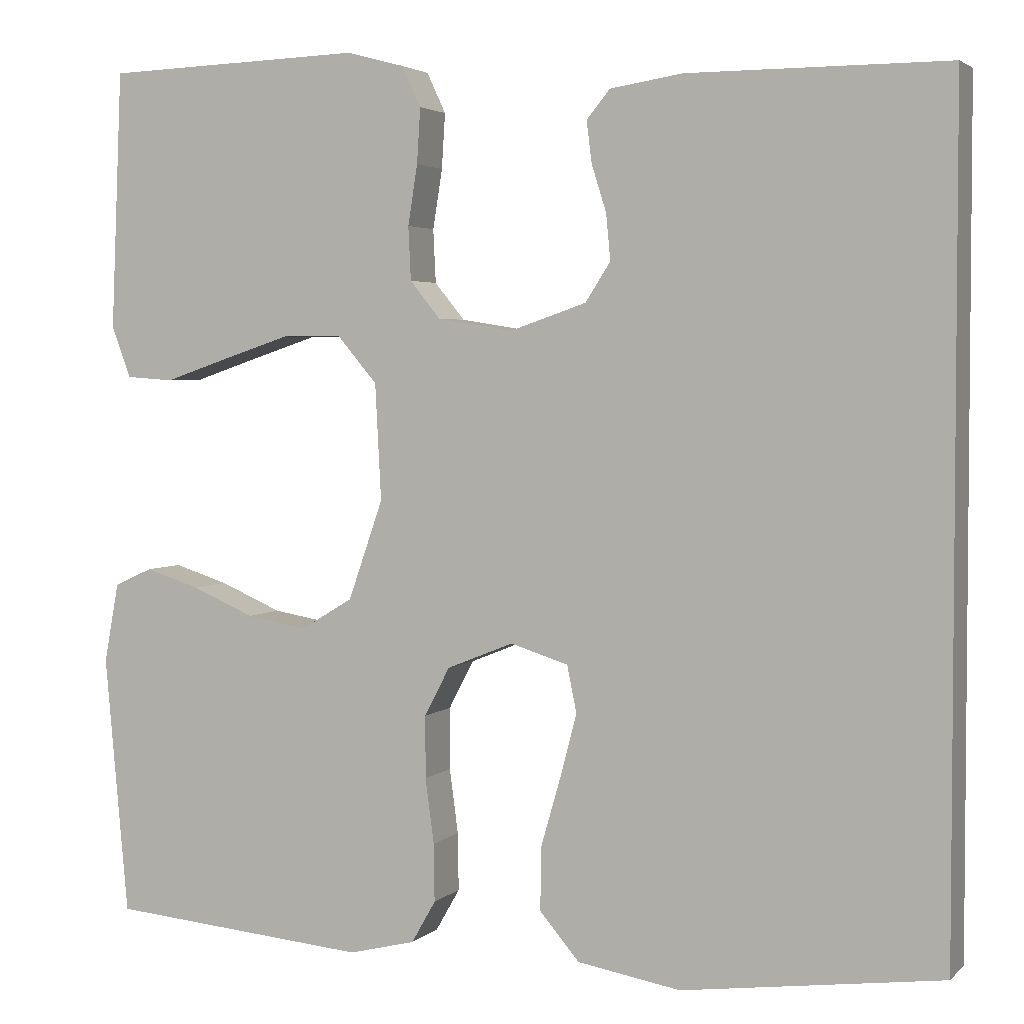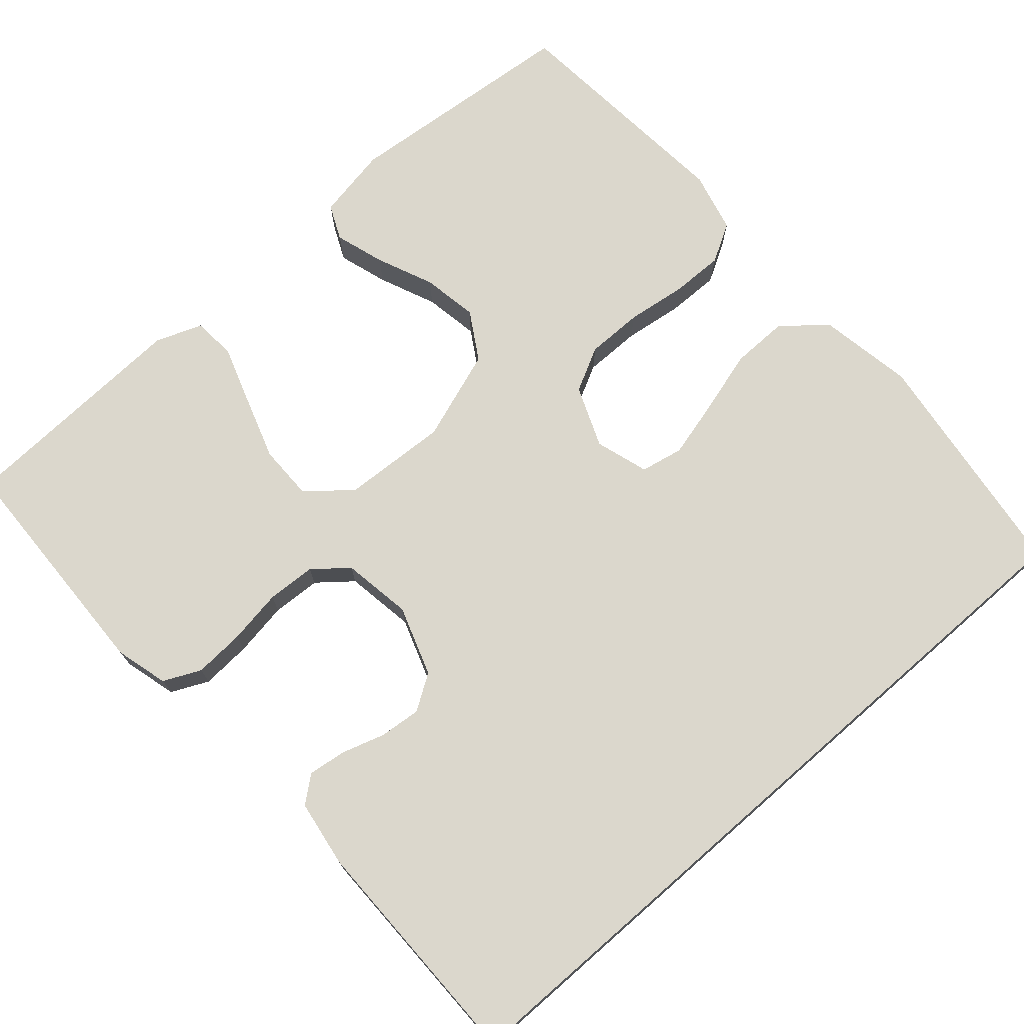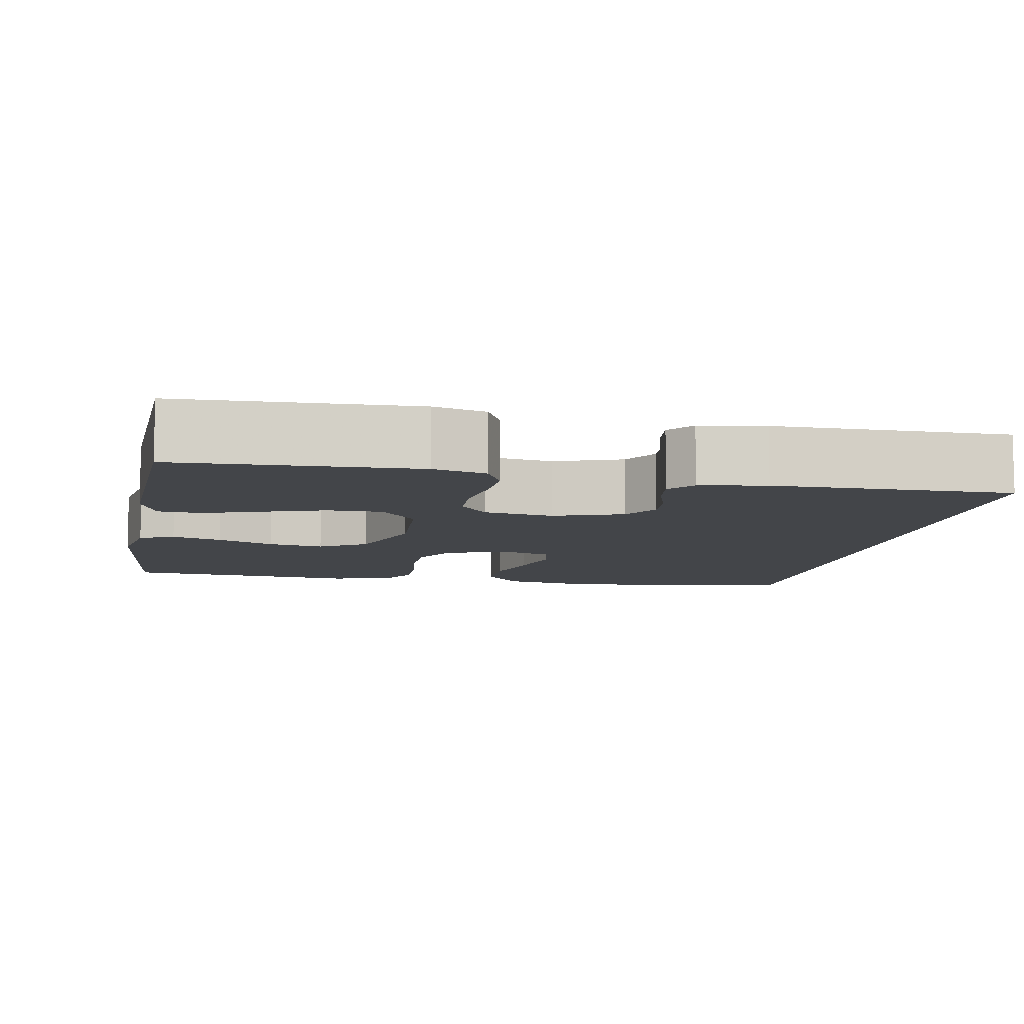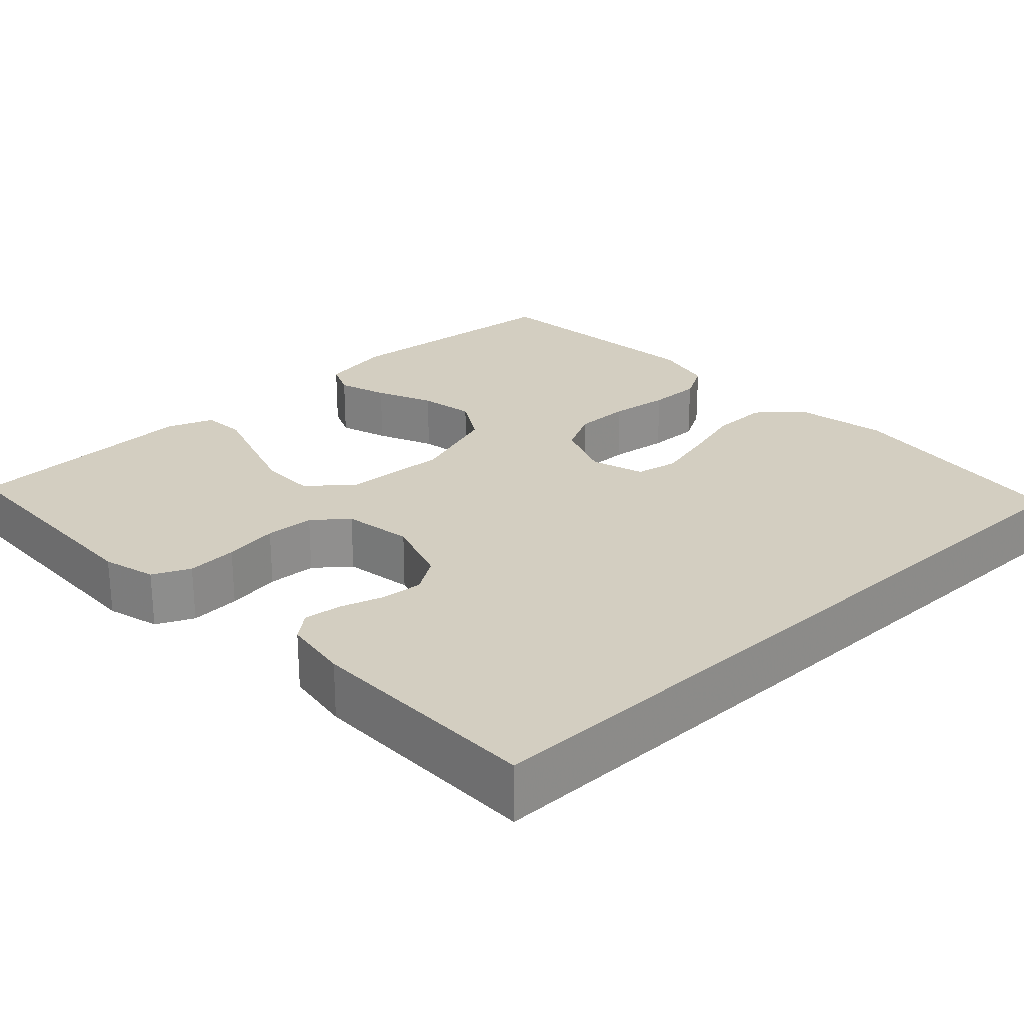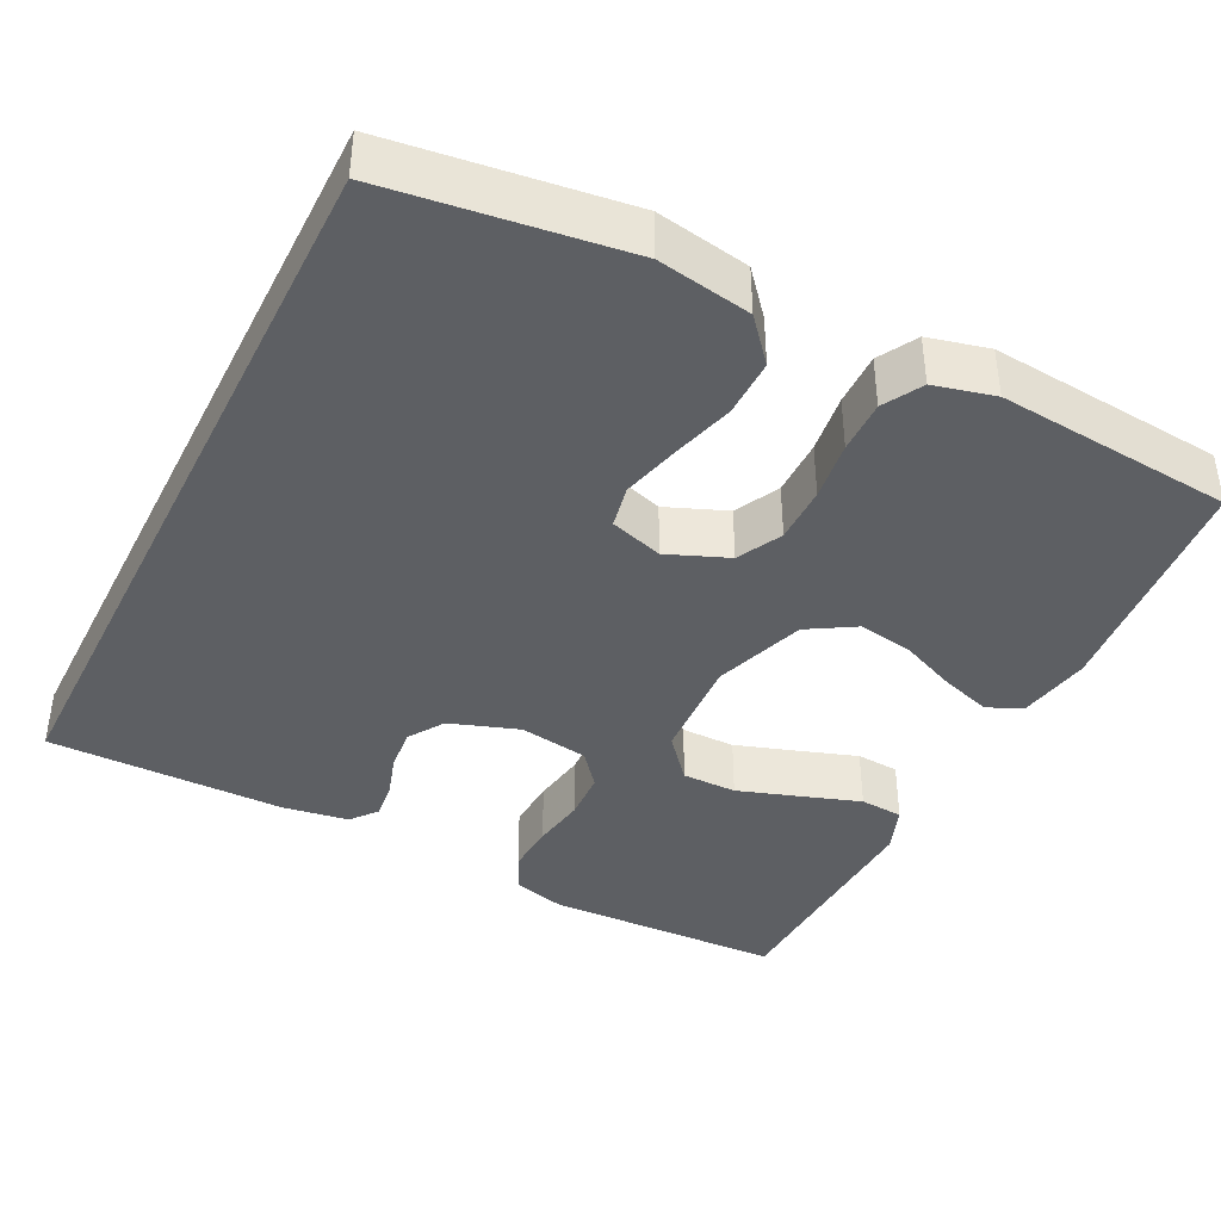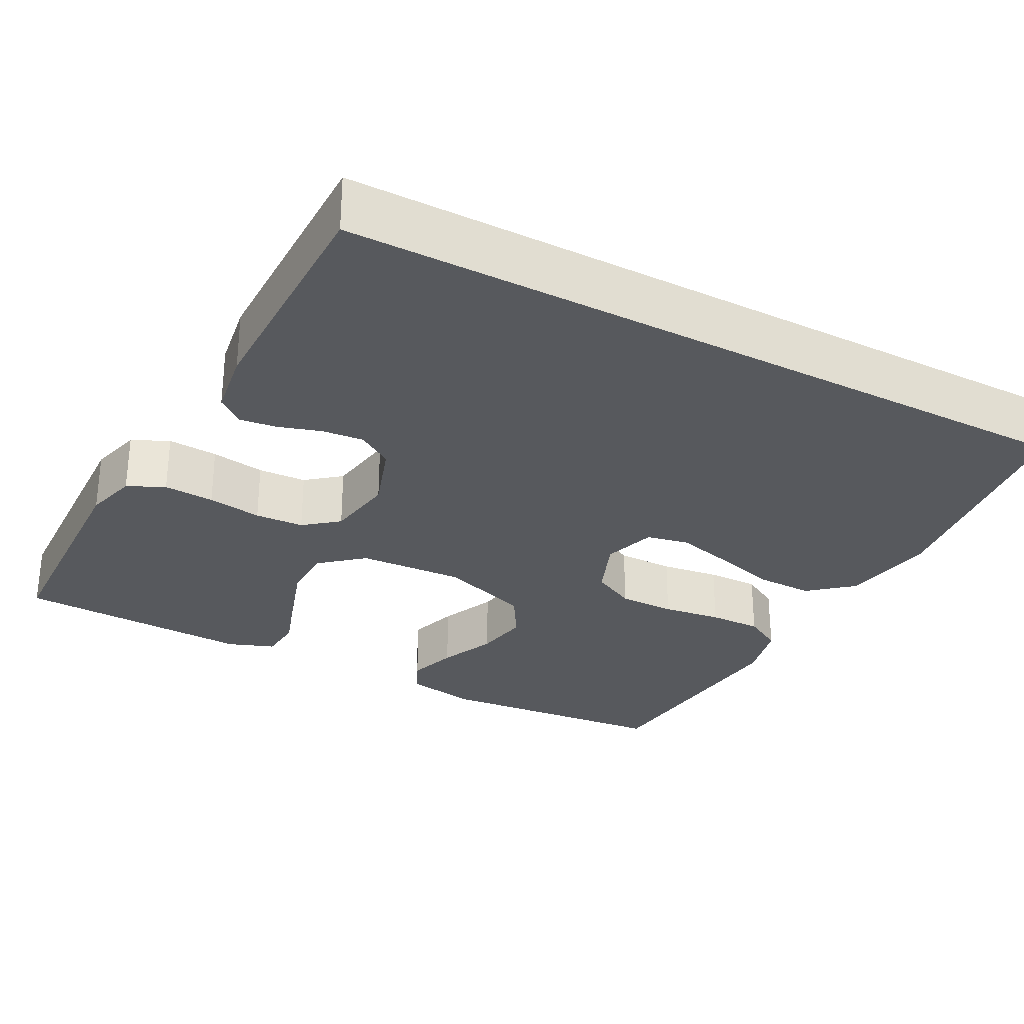
<metadata>
{"format":"obj","ext":"obj","renderer":"f3d","projection":"perspective","resolution":1024,"background":"white","views":[{"elev":3.2,"azim":22.0,"up":"+Z"},{"elev":73.2,"azim":48.8,"up":"+Y"},{"elev":-8.6,"azim":-10.4,"up":"+Y"},{"elev":25.0,"azim":46.7,"up":"+Y"},{"elev":-40.3,"azim":153.4,"up":"+Y"},{"elev":-29.3,"azim":62.0,"up":"+Y"}]}
</metadata>
<code>
v -0.5 0.07 -0.5
v -0.527 0.07 -0.2
v -0.51 0.07 -0.108
v -0.466 0.07 -0.088
v -0.403 0.07 -0.108
v -0.331 0.07 -0.139
v -0.261 0.07 -0.151
v -0.201 0.07 -0.115
v -0.161 0.07 0
v -0.168 0.07 0.134
v -0.214 0.07 0.188
v -0.283 0.07 0.188
v -0.362 0.07 0.162
v -0.436 0.07 0.137
v -0.491 0.07 0.141
v -0.513 0.07 0.2
v -0.5 0.07 0.5
v -0.2 0.07 0.51
v -0.133 0.07 0.492
v -0.111 0.07 0.445
v -0.115 0.07 0.381
v -0.126 0.07 0.312
v -0.123 0.07 0.25
v -0.088 0.07 0.207
v 0 0.07 0.193
v 0.088 0.07 0.223
v 0.117 0.07 0.268
v 0.112 0.07 0.321
v 0.095 0.07 0.375
v 0.089 0.07 0.423
v 0.116 0.07 0.456
v 0.2 0.07 0.469
v 0.5 0.07 0.469
v 0.5 0.07 -0.495
v 0.2 0.07 -0.534
v 0.081 0.07 -0.513
v 0.035 0.07 -0.459
v 0.036 0.07 -0.386
v 0.059 0.07 -0.306
v 0.078 0.07 -0.233
v 0.067 0.07 -0.179
v 0 0.07 -0.158
v -0.077 0.07 -0.189
v -0.106 0.07 -0.245
v -0.106 0.07 -0.317
v -0.096 0.07 -0.392
v -0.095 0.07 -0.459
v -0.123 0.07 -0.508
v -0.2 0.07 -0.527
v -0.5 0 -0.5
v -0.527 0 -0.2
v -0.51 0 -0.108
v -0.466 0 -0.088
v -0.403 0 -0.108
v -0.331 0 -0.139
v -0.261 0 -0.151
v -0.201 0 -0.115
v -0.161 0 0
v -0.168 0 0.134
v -0.214 0 0.188
v -0.283 0 0.188
v -0.362 0 0.162
v -0.436 0 0.137
v -0.491 0 0.141
v -0.513 0 0.2
v -0.5 0 0.5
v -0.2 0 0.51
v -0.133 0 0.492
v -0.111 0 0.445
v -0.115 0 0.381
v -0.126 0 0.312
v -0.123 0 0.25
v -0.088 0 0.207
v 0 0 0.193
v 0.088 0 0.223
v 0.117 0 0.268
v 0.112 0 0.321
v 0.095 0 0.375
v 0.089 0 0.423
v 0.116 0 0.456
v 0.2 0 0.469
v 0.5 0 0.469
v 0.5 0 -0.495
v 0.2 0 -0.534
v 0.081 0 -0.513
v 0.035 0 -0.459
v 0.036 0 -0.386
v 0.059 0 -0.306
v 0.078 0 -0.233
v 0.067 0 -0.179
v 0 0 -0.158
v -0.077 0 -0.189
v -0.106 0 -0.245
v -0.106 0 -0.317
v -0.096 0 -0.392
v -0.095 0 -0.459
v -0.123 0 -0.508
v -0.2 0 -0.527
f 4 5 6
f 3 4 6
f 2 3 6
f 1 2 6
f 49 1 6
f 48 49 6
f 47 48 6
f 46 47 6
f 45 46 6
f 44 45 6 7
f 43 44 7 8
f 42 43 8 9
f 41 42 9 10
f 37 38 39
f 36 37 39
f 35 36 39
f 34 35 39
f 33 34 39
f 33 39 40
f 31 32 33
f 30 31 33
f 29 30 33
f 28 29 33
f 27 28 33
f 33 40 41
f 27 33 41
f 26 27 41
f 20 21 22
f 19 20 22
f 18 19 22
f 17 18 22
f 16 17 22
f 15 16 22
f 14 15 22
f 13 14 22
f 12 13 22 23
f 11 12 23 24
f 25 26 41 10
f 10 11 24 25
f 55 54 53
f 55 53 52
f 55 52 51
f 55 51 50
f 55 50 98
f 55 98 97
f 55 97 96
f 55 96 95
f 55 95 94
f 56 55 94 93
f 57 56 93 92
f 58 57 92 91
f 59 58 91 90
f 88 87 86
f 88 86 85
f 88 85 84
f 88 84 83
f 88 83 82
f 89 88 82
f 82 81 80
f 82 80 79
f 82 79 78
f 82 78 77
f 82 77 76
f 90 89 82
f 90 82 76
f 90 76 75
f 71 70 69
f 71 69 68
f 71 68 67
f 71 67 66
f 71 66 65
f 71 65 64
f 71 64 63
f 71 63 62
f 72 71 62 61
f 73 72 61 60
f 59 90 75 74
f 74 73 60 59
f 1 50 51 2
f 2 51 52 3
f 3 52 53 4
f 4 53 54 5
f 5 54 55 6
f 6 55 56 7
f 7 56 57 8
f 8 57 58 9
f 9 58 59 10
f 10 59 60 11
f 11 60 61 12
f 12 61 62 13
f 13 62 63 14
f 14 63 64 15
f 15 64 65 16
f 16 65 66 17
f 17 66 67 18
f 18 67 68 19
f 19 68 69 20
f 20 69 70 21
f 21 70 71 22
f 22 71 72 23
f 23 72 73 24
f 24 73 74 25
f 25 74 75 26
f 26 75 76 27
f 27 76 77 28
f 28 77 78 29
f 29 78 79 30
f 30 79 80 31
f 31 80 81 32
f 32 81 82 33
f 33 82 83 34
f 34 83 84 35
f 35 84 85 36
f 36 85 86 37
f 37 86 87 38
f 38 87 88 39
f 39 88 89 40
f 40 89 90 41
f 41 90 91 42
f 42 91 92 43
f 43 92 93 44
f 44 93 94 45
f 45 94 95 46
f 46 95 96 47
f 47 96 97 48
f 48 97 98 49
f 49 98 50 1

</code>
